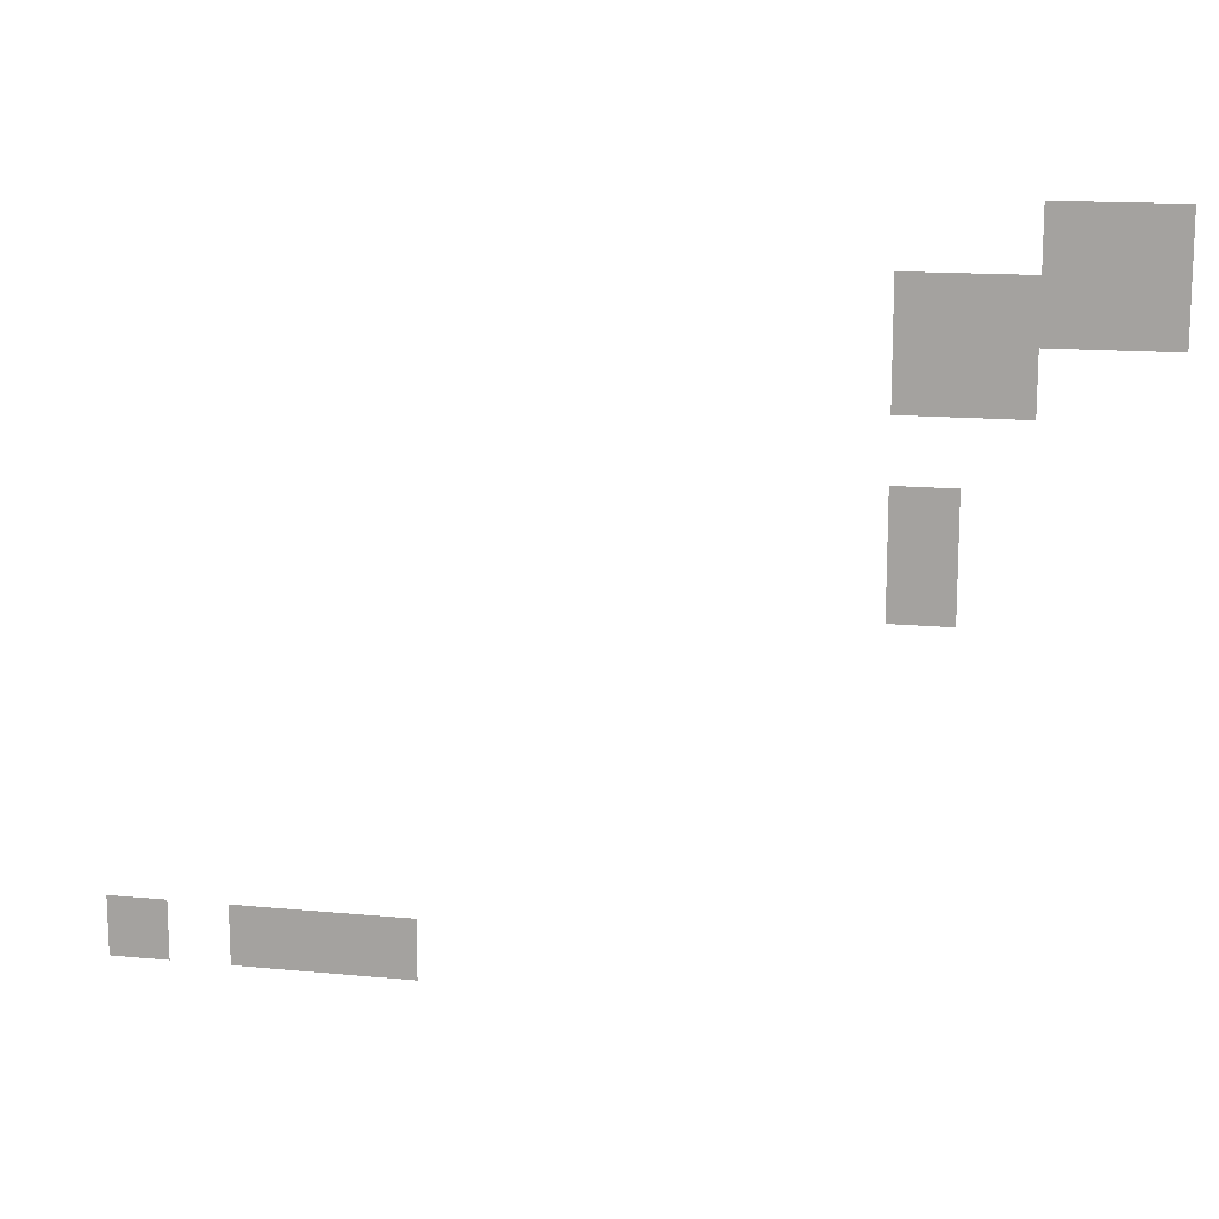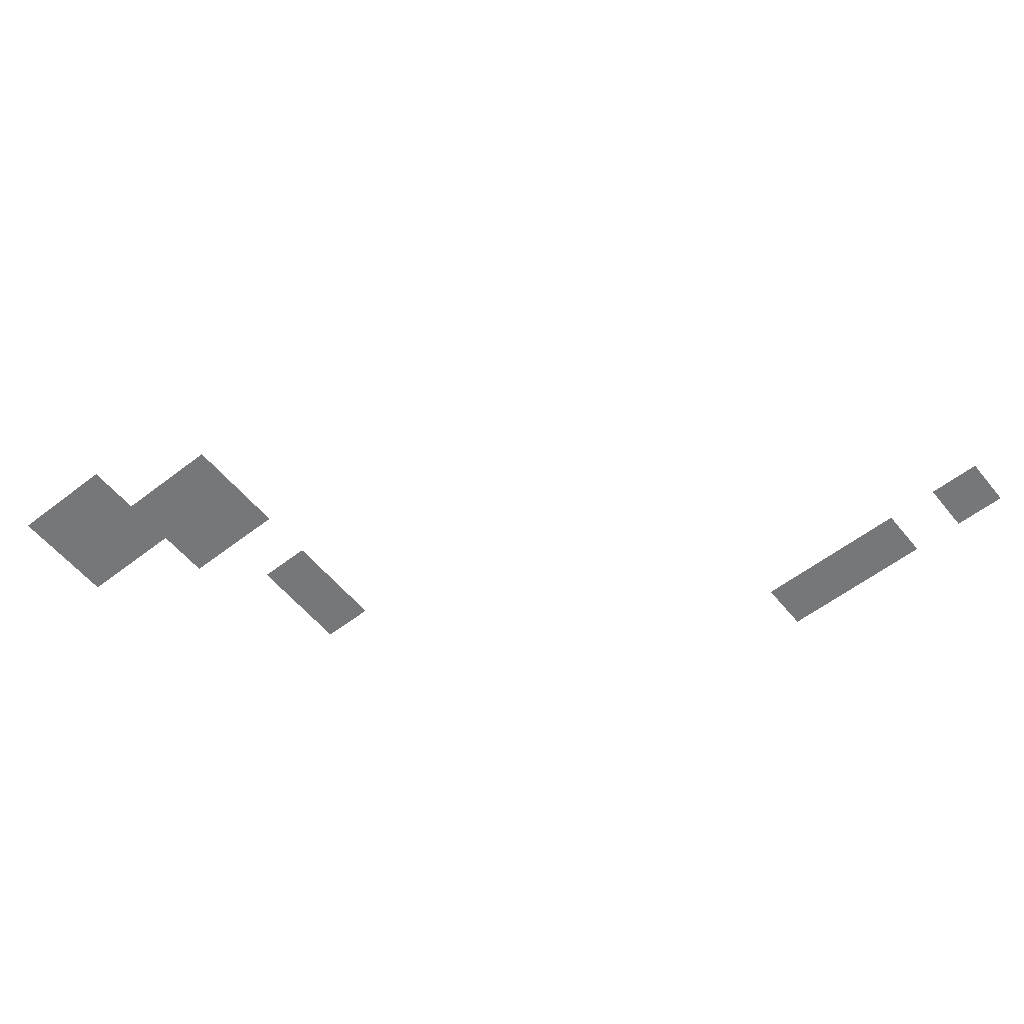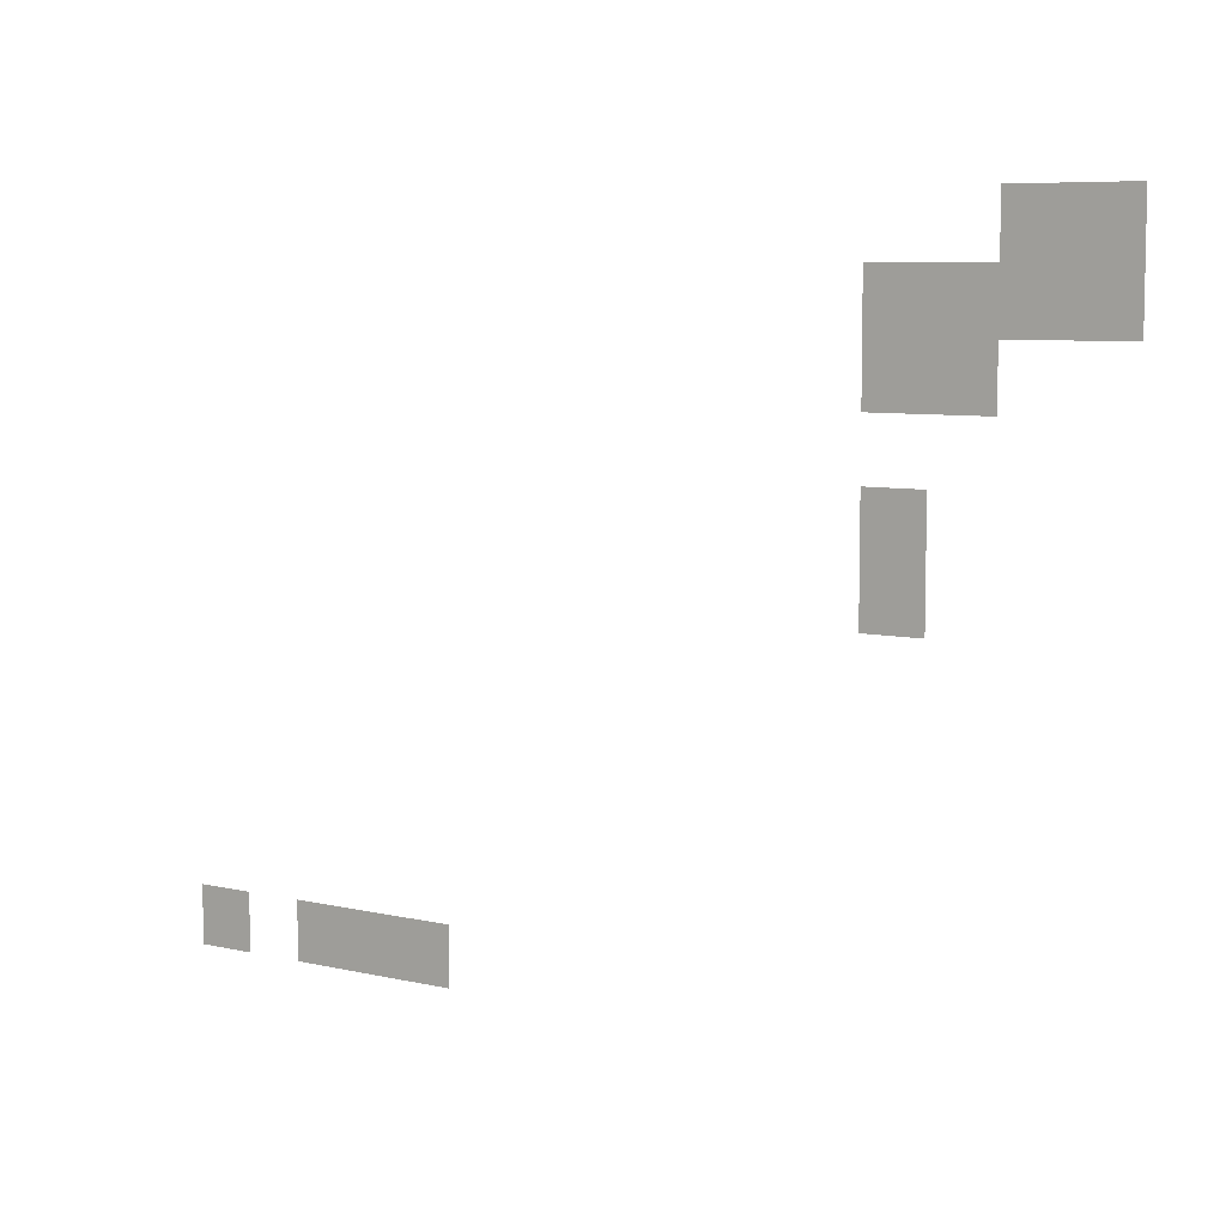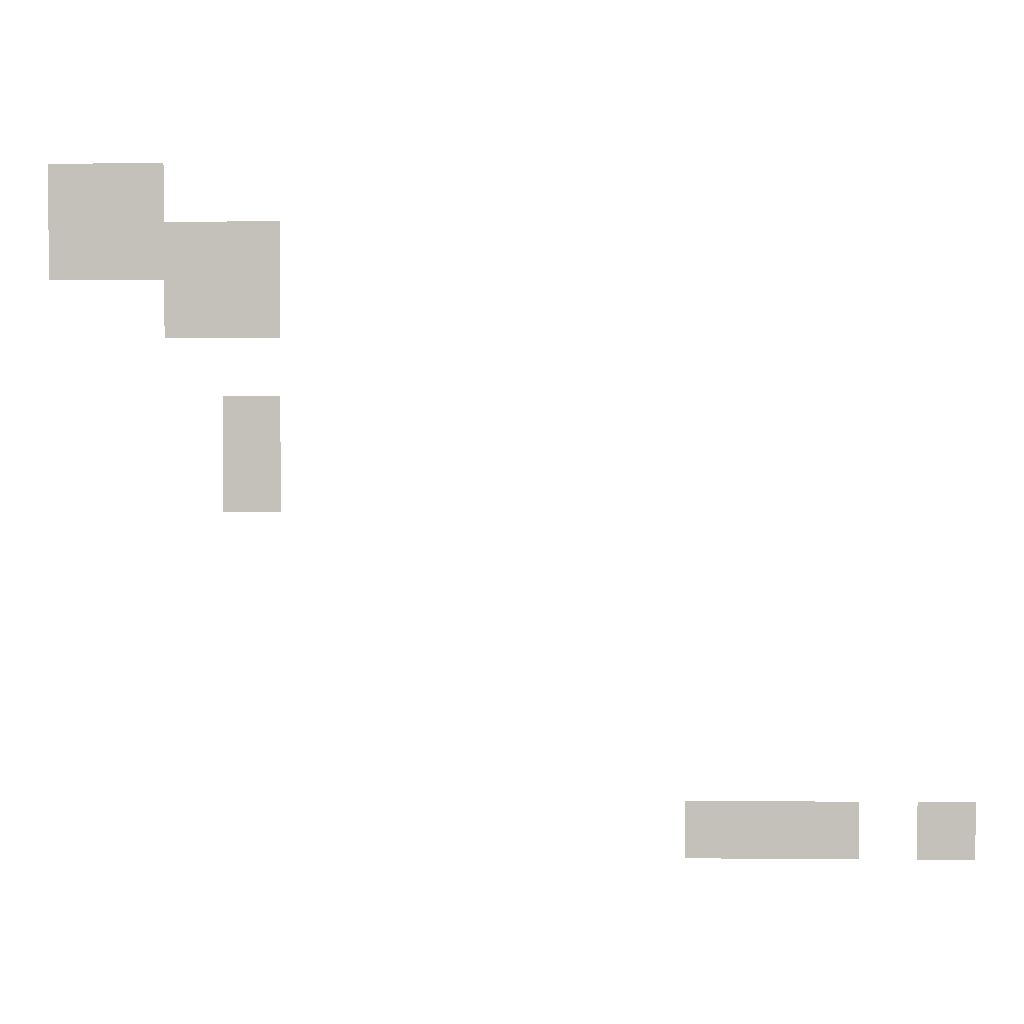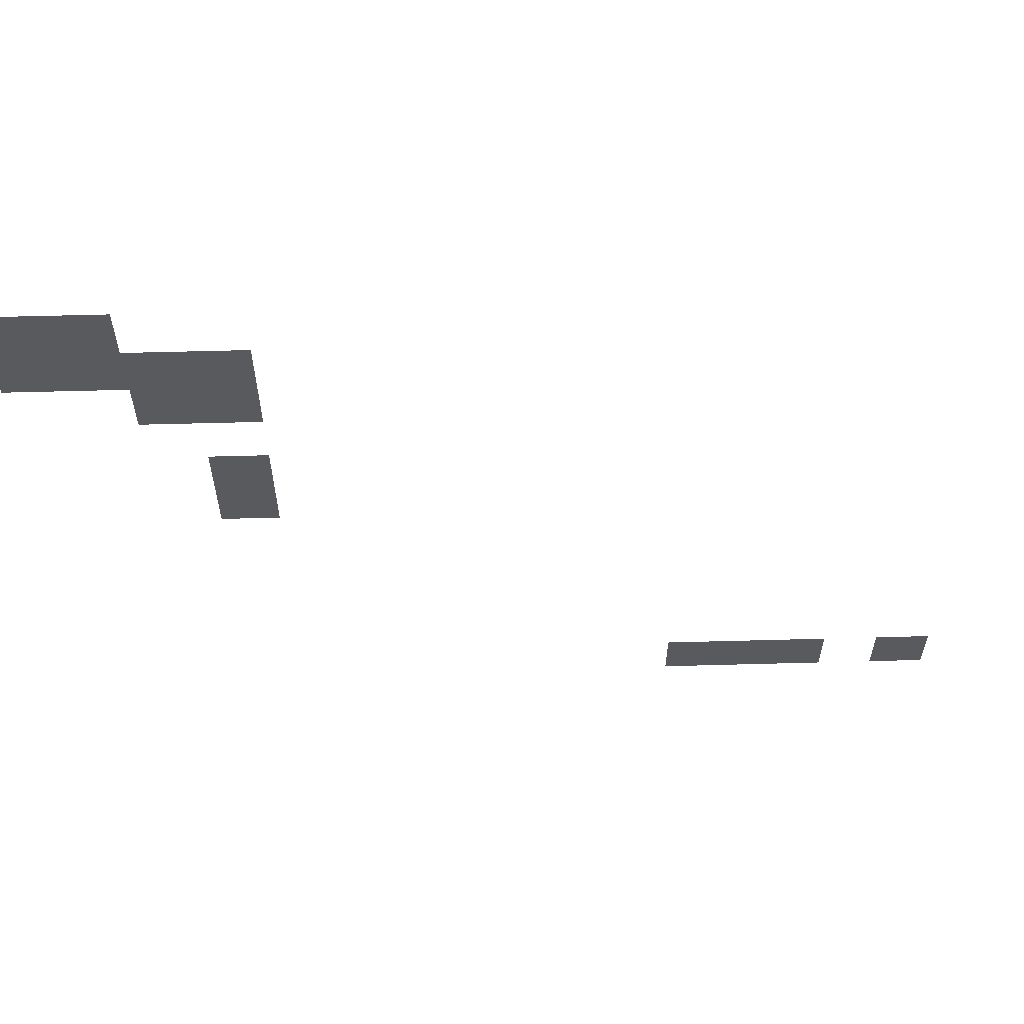
<metadata>
{"format":"obj","ext":"obj","renderer":"f3d","projection":"perspective","resolution":1024,"background":"white","views":[{"elev":14.2,"azim":12.0,"up":"+Y"},{"elev":-57.0,"azim":-141.2,"up":"+Z"},{"elev":7.2,"azim":33.4,"up":"+Y"},{"elev":2.3,"azim":-178.5,"up":"+Y"},{"elev":59.0,"azim":178.4,"up":"+Y"}]}
</metadata>
<code>
v 0 -80 0
v -16 -80 0
v -16 -64 0
v 0 -64 0
v -16 -80 0
v -32 -80 0
v -32 -64 0
v -16 -64 0
v 0 -96 0
v -16 -96 0
v -16 -80 0
v 0 -80 0
v -16 -96 0
v -32 -96 0
v -32 -80 0
v -16 -80 0
v -32 -96 0
v -48 -96 0
v -48 -80 0
v -32 -80 0
v -48 -96 0
v -64 -96 0
v -64 -80 0
v -48 -80 0
v -32 -112 0
v -48 -112 0
v -48 -96 0
v -32 -96 0
v -48 -112 0
v -64 -112 0
v -64 -96 0
v -48 -96 0
v -48 -144 0
v -64 -144 0
v -64 -128 0
v -48 -128 0
v -48 -160 0
v -64 -160 0
v -64 -144 0
v -48 -144 0
v -176 -256 0
v -192 -256 0
v -192 -240 0
v -176 -240 0
v -192 -256 0
v -208 -256 0
v -208 -240 0
v -192 -240 0
v -208 -256 0
v -224 -256 0
v -224 -240 0
v -208 -240 0
v -240 -256 0
v -256 -256 0
v -256 -240 0
v -240 -240 0
g 2ScenarioPlataforma_mesh_0295
f 1 2 3 4
f 5 6 7 8
f 9 10 11 12
f 13 14 15 16
f 17 18 19 20
f 21 22 23 24
f 25 26 27 28
f 29 30 31 32
f 33 34 35 36
f 37 38 39 40
f 41 42 43 44
f 45 46 47 48
f 49 50 51 52
f 53 54 55 56

</code>
